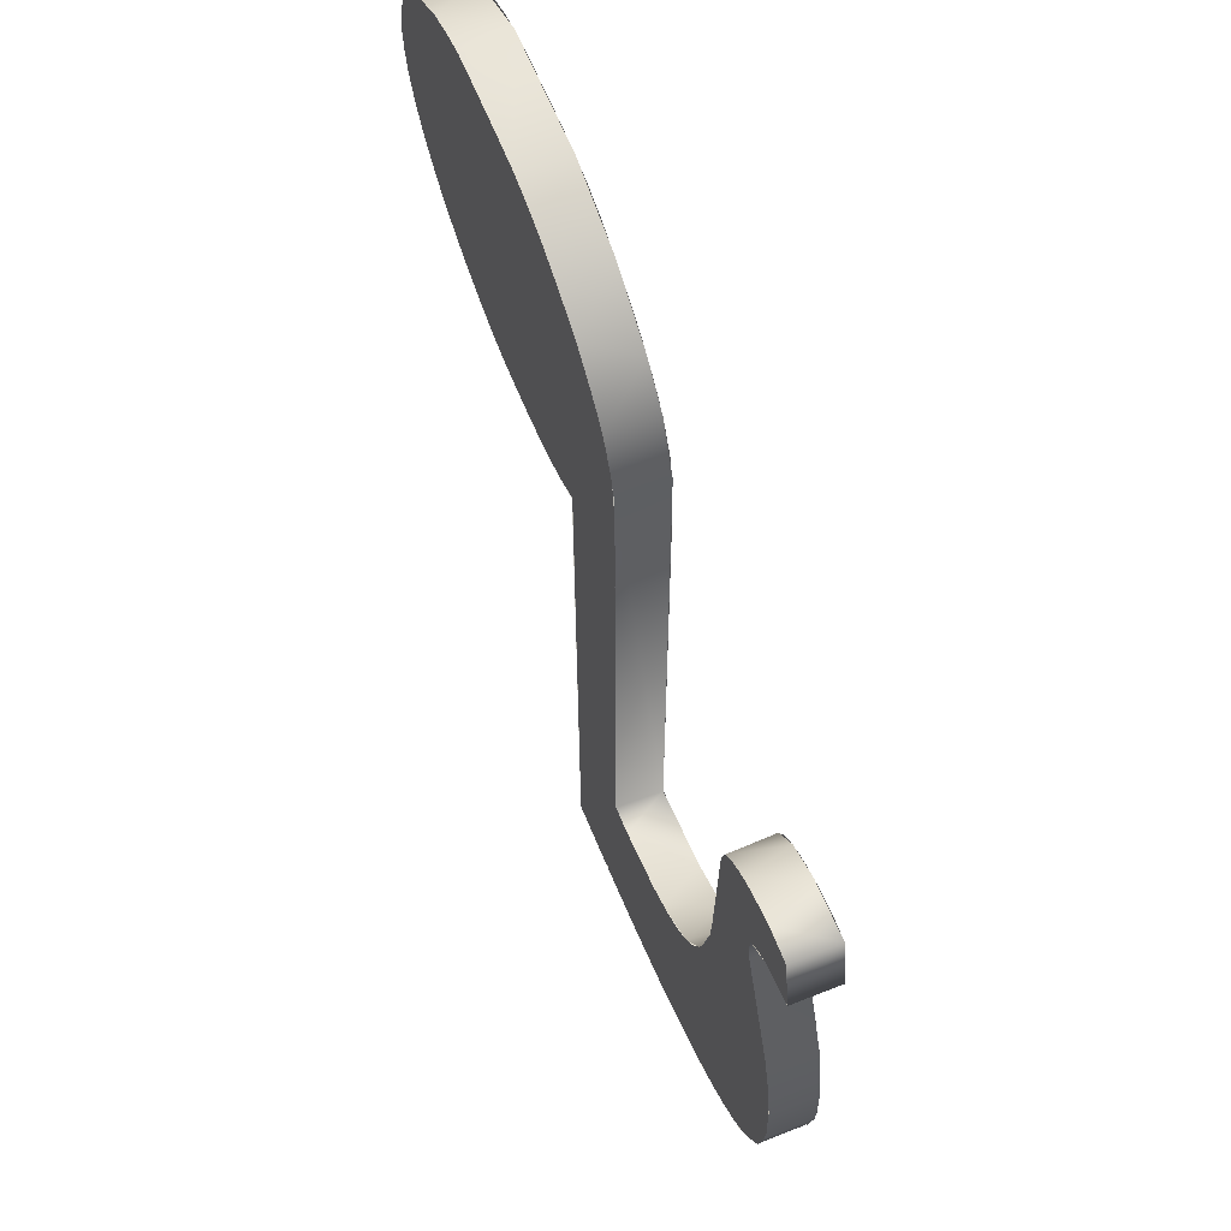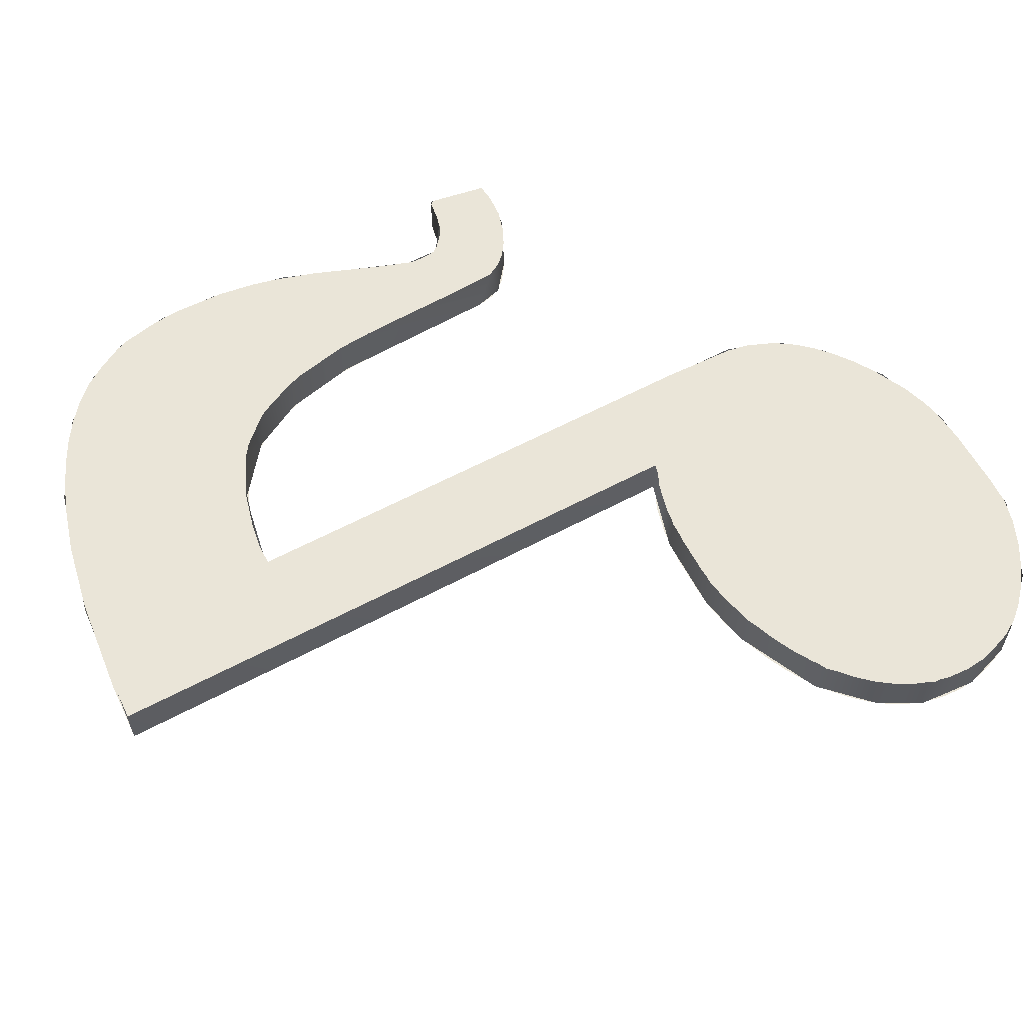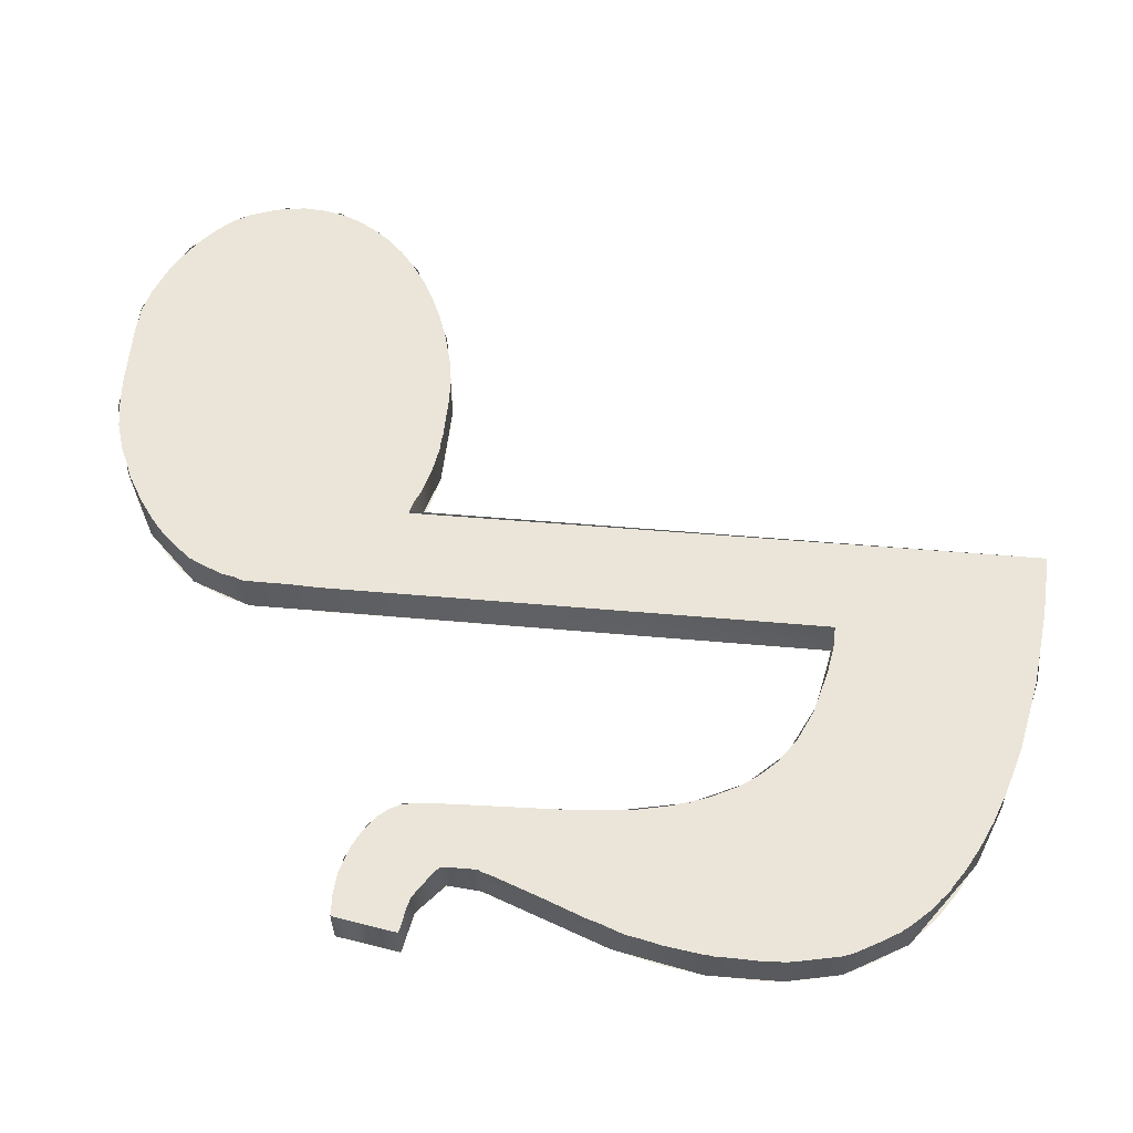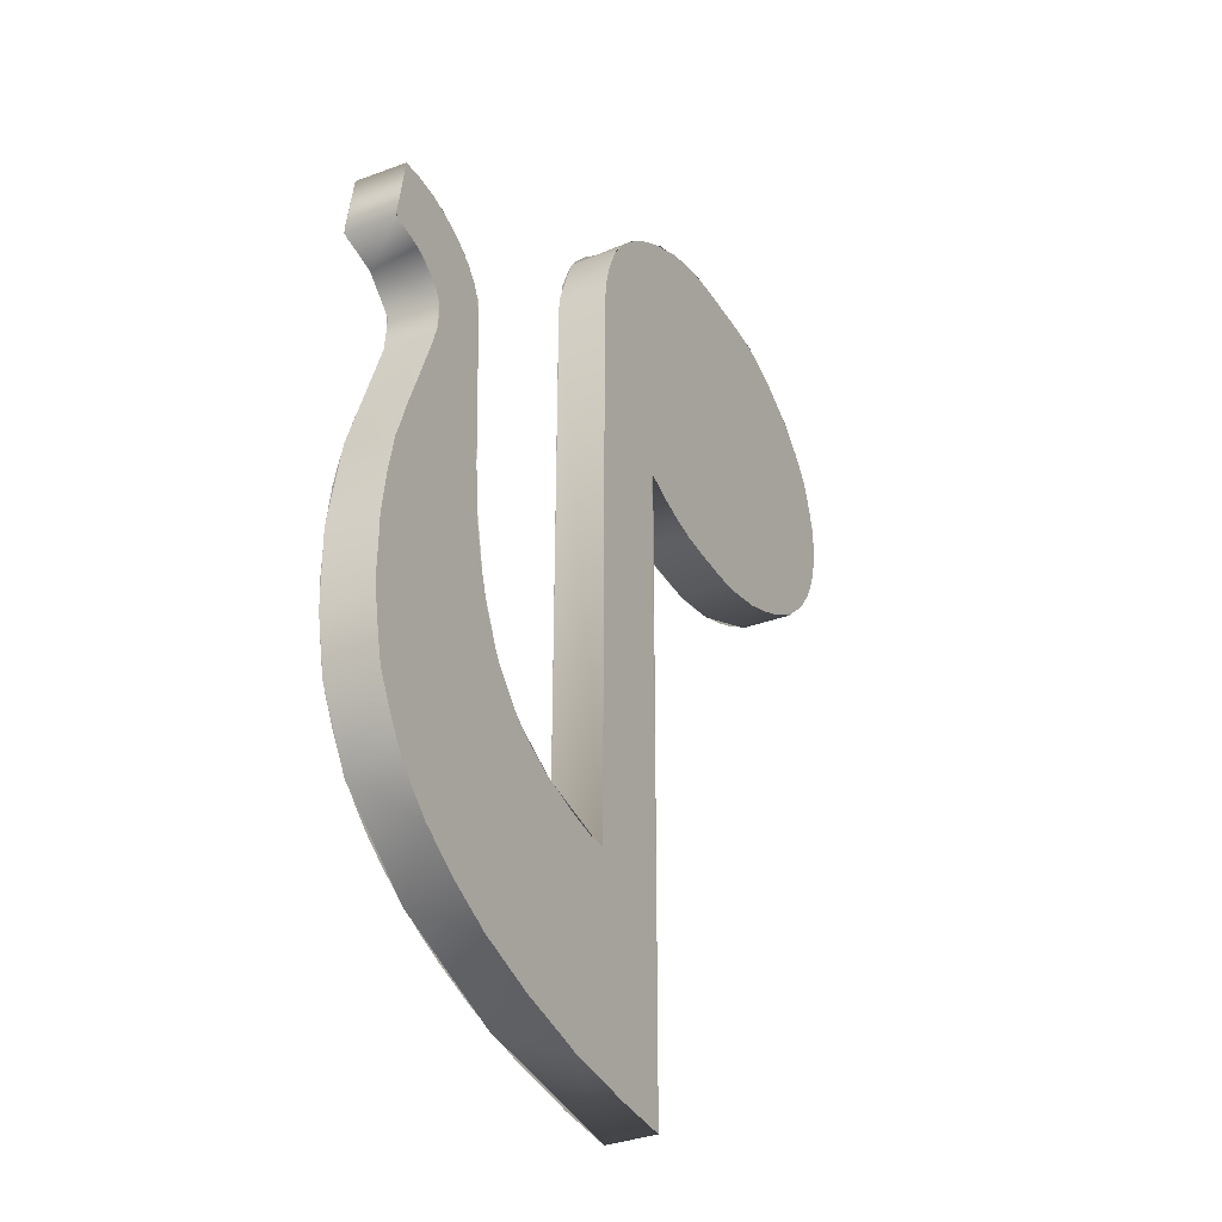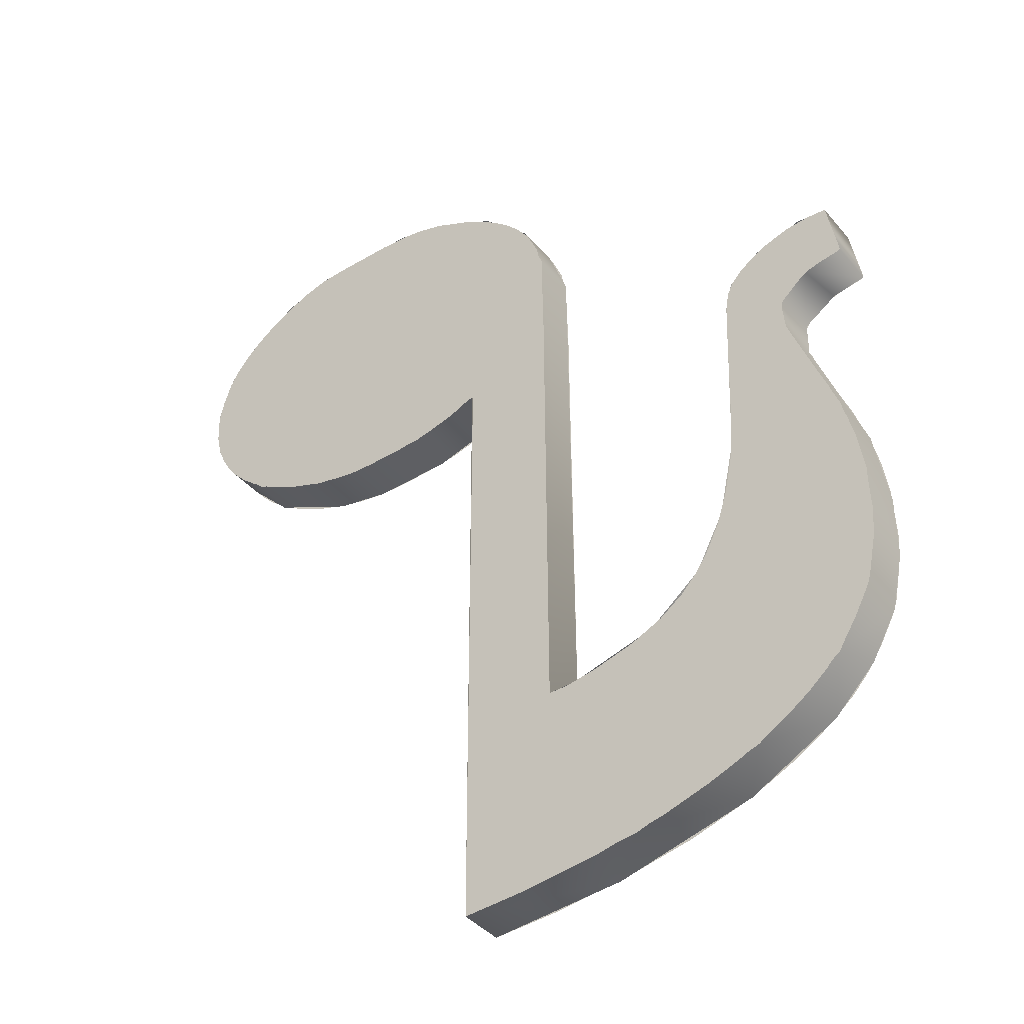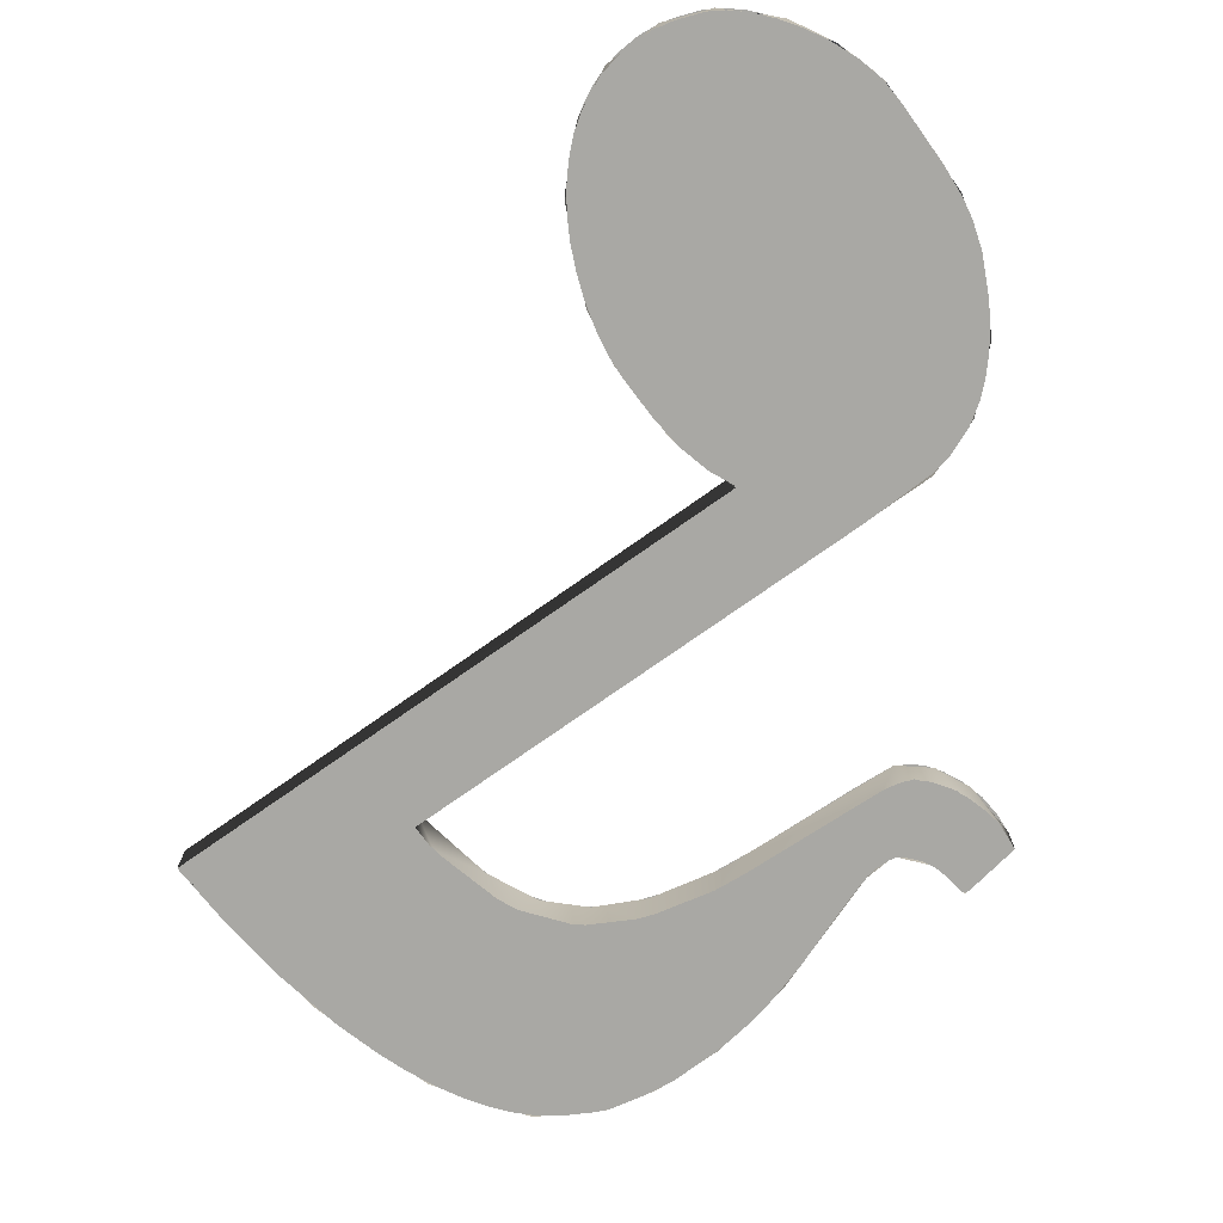
<metadata>
{"format":"obj","ext":"obj","renderer":"f3d","projection":"perspective","resolution":1024,"background":"white","views":[{"elev":63.2,"azim":68.3,"up":"+Z"},{"elev":59.0,"azim":-119.1,"up":"+Y"},{"elev":59.1,"azim":94.8,"up":"+Y"},{"elev":-33.5,"azim":117.1,"up":"+Z"},{"elev":-39.8,"azim":35.7,"up":"+Z"},{"elev":-74.9,"azim":-55.0,"up":"+Y"}]}
</metadata>
<code>
o Curve_Curve.2031
v 0.03365 0.015 -0.1459
v 0.009107 0.015 -0.1488
v 0.05674 0.015 -0.1411
v 0.0192 0.015 -0.0845
v 0.07195 0.015 -0.1364
v 0.08138 0.015 -0.1327
v 0.09004 0.015 -0.1287
v 0.09787 0.015 -0.1242
v 0.1048 0.015 -0.1194
v 0.1109 0.015 -0.1143
v 0.1165 0.015 -0.1083
v 0.121 0.015 -0.1015
v 0.1254 0.015 -0.09331
v 0.1269 0.015 -0.08942
v 0.02541 0.015 -0.08441
v 0.1294 0.015 -0.0774
v 0.03533 0.015 -0.08268
v 0.04892 0.015 -0.07891
v 0.05897 0.015 -0.07429
v 0.1304 0.015 -0.06803
v 0.06653 0.015 -0.06887
v 0.07136 0.015 -0.06383
v 0.07555 0.015 -0.05812
v 0.1297 0.015 -0.05024
v 0.08017 0.015 -0.04897
v -0.01099 0.015 0.05189
v 0.08378 0.015 -0.0381
v 0.1279 0.015 -0.03838
v 0.1258 0.015 -0.02958
v 0.08639 0.015 -0.02559
v 0.1213 0.015 -0.01559
v 0.08765 0.015 -0.008553
v 0.01851 0.015 0.07541
v 0.1131 0.015 0.00522
v 0.1102 0.015 0.01295
v 0.08867 0.015 0.02683
v 0.1098 0.015 0.0151
v 0.1089 0.015 0.01662
v 0.1084 0.015 0.01967
v 0.1084 0.015 0.02504
v 0.109 0.015 0.02737
v 0.1104 0.015 0.02925
v 0.08927 0.015 0.03746
v 0.1142 0.015 0.0326
v 0.1181 0.015 0.03472
v 0.1226 0.015 0.036
v 0.1293 0.015 0.03709
v 0.1302 0.015 0.0383
v 0.09015 0.015 0.04155
v 0.09179 0.015 0.04485
v -0.06334 0.015 0.04325
v -0.04184 0.015 0.04343
v -0.05539 0.015 0.04299
v -0.07084 0.015 0.04445
v -0.03005 0.015 0.04487
v 0.1269 0.015 0.0574
v -0.08036 0.015 0.04691
v 0.09491 0.015 0.04843
v -0.01976 0.015 0.04771
v -0.0884 0.015 0.04969
v 0.09958 0.015 0.05187
v -0.09586 0.015 0.05298
v 0.1052 0.015 0.05468
v -0.1027 0.015 0.05675
v 0.113 0.015 0.0571
v -0.1089 0.015 0.06095
v 0.1206 0.015 0.05781
v -0.1143 0.015 0.06555
v -0.1191 0.015 0.07051
v -0.123 0.015 0.07581
v -0.1262 0.015 0.08139
v -0.1285 0.015 0.08723
v 0.01754 0.015 0.09925
v -0.1299 0.015 0.09328
v -0.1304 0.015 0.1006
v 0.01614 0.015 0.1064
v -0.1299 0.015 0.1056
v -0.1288 0.015 0.111
v 0.01231 0.015 0.1154
v -0.1261 0.015 0.1186
v 0.007765 0.015 0.122
v -0.1229 0.015 0.1242
v 0.003082 0.015 0.127
v -0.1186 0.015 0.1293
v -0.002477 0.015 0.1318
v -0.1131 0.015 0.1343
v -0.008776 0.015 0.1363
v -0.1068 0.015 0.1389
v -0.01534 0.015 0.1401
v -0.09982 0.015 0.1429
v -0.02742 0.015 0.1456
v -0.09113 0.015 0.1468
v -0.03634 0.015 0.1483
v -0.08295 0.015 0.1491
v -0.04303 0.015 0.1494
v -0.07444 0.015 0.1497
v -0.05357 0.015 0.1501
v 0.03365 0 -0.1459
v 0.009107 0 -0.1488
v 0.05674 0 -0.1411
v 0.0192 0 -0.0845
v 0.07195 0 -0.1364
v 0.08138 0 -0.1327
v 0.09004 0 -0.1287
v 0.09787 0 -0.1242
v 0.1048 0 -0.1194
v 0.1109 0 -0.1143
v 0.1165 0 -0.1083
v 0.121 0 -0.1015
v 0.1254 0 -0.09331
v 0.1269 0 -0.08942
v 0.02541 0 -0.08441
v 0.1294 0 -0.0774
v 0.03533 0 -0.08268
v 0.04892 0 -0.07891
v 0.05897 0 -0.07429
v 0.1304 0 -0.06803
v 0.06653 0 -0.06887
v 0.07136 0 -0.06383
v 0.07555 0 -0.05812
v 0.1297 0 -0.05024
v 0.08017 0 -0.04897
v -0.01099 -0 0.05189
v 0.08378 0 -0.0381
v 0.1279 0 -0.03838
v 0.1258 0 -0.02958
v 0.08639 0 -0.02559
v 0.1213 0 -0.01559
v 0.08765 0 -0.008554
v 0.01851 -0 0.07541
v 0.1131 -0 0.005219
v 0.1102 -0 0.01295
v 0.08867 -0 0.02683
v 0.1098 -0 0.0151
v 0.1089 -0 0.01662
v 0.1084 -0 0.01967
v 0.1084 -0 0.02504
v 0.109 -0 0.02737
v 0.1104 -0 0.02925
v 0.08927 -0 0.03746
v 0.1142 -0 0.0326
v 0.1181 -0 0.03472
v 0.1226 -0 0.036
v 0.1293 -0 0.03709
v 0.1301 -0 0.03795
v 0.1301 -0 0.03942
v 0.09015 -0 0.04155
v 0.09179 -0 0.04485
v -0.04184 -0 0.04343
v -0.06334 -0 0.04325
v -0.05539 -0 0.04299
v -0.07084 -0 0.04445
v -0.03005 -0 0.04487
v -0.08036 -0 0.04691
v 0.09491 -0 0.04843
v -0.01976 -0 0.04771
v -0.0884 -0 0.04969
v 0.09958 -0 0.05187
v -0.09586 -0 0.05298
v 0.1052 -0 0.05468
v -0.1027 -0 0.05675
v 0.113 -0 0.0571
v -0.1089 -0 0.06095
v 0.1206 -0 0.05781
v -0.1143 -0 0.06555
v -0.1191 -0 0.07051
v -0.123 -0 0.07581
v -0.1262 -0 0.08139
v -0.1285 -0 0.08723
v 0.01754 -0 0.09925
v -0.1299 -0 0.09328
v -0.1304 -0 0.1006
v 0.01614 -0 0.1064
v -0.1299 -0 0.1056
v -0.1288 -0 0.111
v 0.01231 -0 0.1154
v -0.1261 -0 0.1186
v 0.007765 -0 0.122
v -0.1229 -0 0.1242
v 0.003082 -0 0.127
v -0.1186 -0 0.1293
v -0.002477 -0 0.1318
v -0.1131 -0 0.1343
v -0.008776 -0 0.1363
v -0.1068 -0 0.1389
v -0.01534 -0 0.1401
v -0.09982 -0 0.1429
v -0.02742 -0 0.1456
v -0.09113 -0 0.1468
v -0.03634 -0 0.1483
v -0.08295 -0 0.1491
v -0.04303 -0 0.1494
v -0.07444 -0 0.1497
v -0.05357 -0 0.1501
v 0.1154 0 -0.1104
v 0.118 0.015 -0.1063
v 0.1263 0.015 -0.09148
v 0.1264 0 -0.09113
v 0.03253 0.015 -0.1464
v -0.01095 0 -0.1501
v -0.01099 0.015 -0.15
v 0.07667 0.015 -0.135
v 0.04783 0 -0.1435
v 0.1048 0.015 -0.1198
v 0.08831 0 -0.13
v 0.13 0.015 -0.05312
v 0.13 0 -0.05116
v 0.13 0.015 -0.07368
v 0.1256 0.015 -0.02752
v 0.1089 0.015 0.02811
v 0.1082 -0 0.02657
v 0.1089 0.015 0.01677
v 0.1196 0.015 0.03539
v 0.1177 -0 0.0349
v 0.1268 0.015 0.05753
v 0.1303 -0 0.03752
v 0.1303 0.015 0.03748
v 0.1087 0.015 0.05606
v 0.1169 -0 0.05798
v 0.09712 0.015 0.05039
v 0.1017 -0 0.0532
v 0.08948 0.015 0.04085
v 0.09142 -0 0.04489
v 0.0637 0.015 -0.07144
v 0.07251 0 -0.06286
v 0.07459 0.015 -0.05977
v 0.04726 0.015 -0.07955
v 0.05565 0 -0.07659
v 0.01922 0.015 -0.08526
v 0.02828 0 -0.0842
v 0.01801 0.015 0.09951
v 0.0182 -0 0.09928
v -0.01828 0.015 0.142
v -0.005336 -0 0.1345
v 0.000972 0.015 0.1291
v -0.1103 0.015 0.1371
v -0.09837 -0 0.1441
v -0.08369 0.015 0.1492
v -0.1299 0.015 0.107
v -0.125 -0 0.1211
v -0.1244 0.015 0.1222
v 0.13 0 -0.07413
v 0.1243 0 -0.02355
v 0.1092 -0 0.01596
v 0.089 -0 0.03541
v 0.08713 0.015 -0.02007
v 0.08707 0 -0.02083
v 0.1269 -0 0.0574
v 0.08233 0.015 -0.04361
v 0.08183 0 -0.04511
v 0.01133 0.015 0.1174
v 0.01099 -0 0.118
v -0.02783 -0 0.1458
v -0.04356 0.015 0.1498
v -0.04444 -0 0.1499
v -0.08127 -0 0.1494
v -0.1166 -0 0.1314
v -0.1302 -0 0.1053
v -0.129 0.015 0.08808
v -0.1286 -0 0.08658
v -0.1217 0.015 0.07367
v -0.121 -0 0.07273
v -0.1075 0.015 0.05936
v -0.1057 -0 0.05815
v -0.07942 0.015 0.04626
v -0.07802 -0 0.04591
v -0.06107 0.015 0.043
v -0.06063 -0 0.04298
v -0.03514 0.015 0.0439
v -0.03429 -0 0.044
v -0.01169 0.015 0.05089
v -0.01128 -0 0.05114
f 201 1 2
f 201 3 1
f 201 4 3
f 4 5 3
f 4 6 5
f 4 7 6
f 4 8 7
f 4 9 8
f 4 10 9
f 4 11 10
f 4 12 11
f 4 13 12
f 4 14 13
f 4 15 14
f 15 16 14
f 17 16 15
f 18 16 17
f 19 16 18
f 19 20 16
f 21 20 19
f 22 20 21
f 23 20 22
f 23 24 20
f 25 24 23
f 26 4 201
f 27 24 25
f 27 28 24
f 27 29 28
f 30 29 27
f 30 31 29
f 32 31 30
f 26 33 4
f 32 34 31
f 32 35 34
f 36 35 32
f 36 37 35
f 36 38 37
f 36 39 38
f 36 40 39
f 36 41 40
f 36 42 41
f 43 42 36
f 43 44 42
f 43 45 44
f 43 46 45
f 43 47 46
f 43 48 47
f 49 48 43
f 50 48 49
f 51 52 53
f 54 52 51
f 54 55 52
f 50 56 48
f 57 55 54
f 58 56 50
f 57 59 55
f 60 59 57
f 61 56 58
f 62 59 60
f 62 26 59
f 62 33 26
f 63 56 61
f 64 33 62
f 65 56 63
f 66 33 64
f 65 67 56
f 68 33 66
f 69 33 68
f 70 33 69
f 71 33 70
f 72 33 71
f 72 73 33
f 74 73 72
f 75 73 74
f 75 76 73
f 77 76 75
f 78 76 77
f 78 79 76
f 80 79 78
f 80 81 79
f 82 81 80
f 82 83 81
f 84 83 82
f 84 85 83
f 86 85 84
f 86 87 85
f 88 87 86
f 88 89 87
f 90 89 88
f 90 91 89
f 92 91 90
f 92 93 91
f 94 93 92
f 94 95 93
f 96 95 94
f 96 97 95
f 98 200 99
f 100 200 98
f 101 200 100
f 102 101 100
f 103 101 102
f 104 101 103
f 105 101 104
f 106 101 105
f 107 101 106
f 108 101 107
f 109 101 108
f 110 101 109
f 111 101 110
f 112 101 111
f 113 112 111
f 113 114 112
f 113 115 114
f 113 116 115
f 117 116 113
f 117 118 116
f 117 119 118
f 117 120 119
f 121 120 117
f 121 122 120
f 101 123 200
f 121 124 122
f 125 124 121
f 126 124 125
f 126 127 124
f 128 127 126
f 128 129 127
f 130 123 101
f 131 129 128
f 132 129 131
f 132 133 129
f 134 133 132
f 135 133 134
f 136 133 135
f 137 133 136
f 138 133 137
f 139 133 138
f 139 140 133
f 141 140 139
f 142 140 141
f 143 140 142
f 144 140 143
f 145 140 144
f 146 140 145
f 146 147 140
f 146 148 147
f 149 150 151
f 149 152 150
f 153 152 149
f 248 148 146
f 153 154 152
f 248 155 148
f 156 154 153
f 156 157 154
f 248 158 155
f 156 159 157
f 123 159 156
f 130 159 123
f 248 160 158
f 130 161 159
f 248 162 160
f 130 163 161
f 164 162 248
f 130 165 163
f 130 166 165
f 130 167 166
f 130 168 167
f 130 169 168
f 170 169 130
f 170 171 169
f 170 172 171
f 173 172 170
f 173 174 172
f 173 175 174
f 176 175 173
f 176 177 175
f 178 177 176
f 178 179 177
f 180 179 178
f 180 181 179
f 182 181 180
f 182 183 181
f 184 183 182
f 184 185 183
f 186 185 184
f 186 187 185
f 188 187 186
f 188 189 187
f 190 189 188
f 190 191 189
f 192 191 190
f 192 193 191
f 194 193 192
f 195 196 197 198
f 199 200 201
f 202 203 199
f 204 205 202
f 196 195 204
f 206 207 208
f 209 207 206
f 210 211 212
f 213 214 210
f 215 216 217
f 218 219 215
f 220 221 218
f 222 223 220
f 224 225 226
f 227 228 224
f 229 230 227
f 231 232 229
f 233 234 235
f 236 237 238
f 239 240 241
f 199 203 200
f 202 205 203
f 204 195 205
f 198 197 208 242
f 243 209 212 244
f 208 207 242
f 209 243 207
f 214 213 217 216
f 212 211 244
f 210 214 211
f 245 222 246 247
f 215 248 216
f 215 219 248
f 218 221 219
f 220 223 221
f 222 245 223
f 247 246 249 250
f 250 249 226 225
f 232 231 251 252
f 224 228 225
f 227 230 228
f 229 101 230
f 229 232 101
f 252 251 235 234
f 253 233 254 255
f 233 253 234
f 255 254 238 256
f 257 236 241 240
f 238 237 256
f 236 257 237
f 258 239 259 260
f 239 258 240
f 260 259 261 262
f 262 261 263 264
f 264 263 265 266
f 266 265 267 268
f 268 267 269 270
f 270 269 271 272
f 272 271 201 200

</code>
